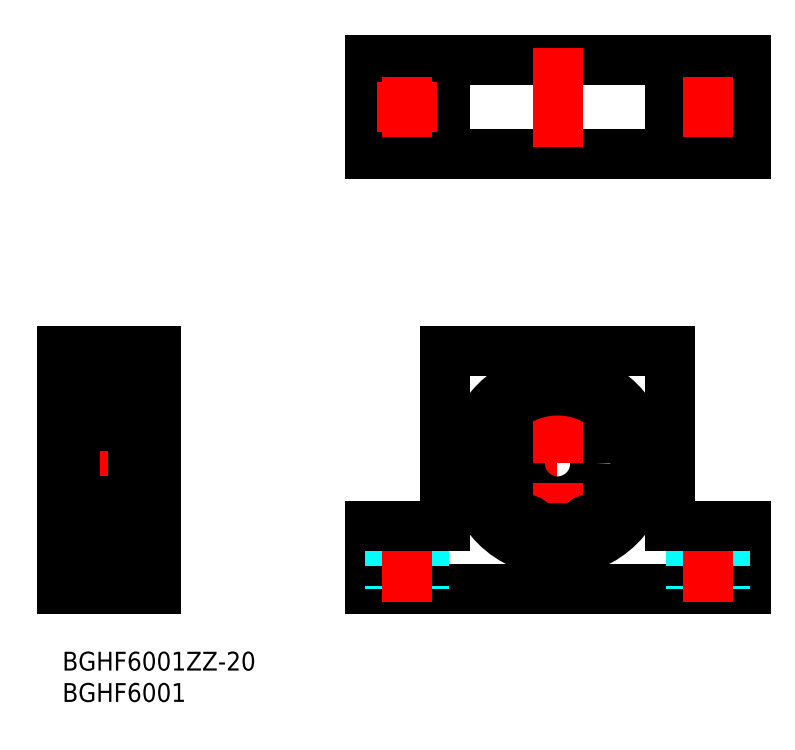
<metadata>
{"format":"dxf","ext":"dxf","renderer":"ezdxf+matplotlib","layout":"modelspace","background":"white","min_lineweight":24,"dpi":150}
</metadata>
<code>
0
SECTION
2
ENTITIES
0
INSERT
8
MSM_CONTINUOUS
2
*U25
10
0
20
0
30
0
0
INSERT
8
MSM_CONTINUOUS
2
*U26
10
0
20
0
30
0
0
LINE
8
MSM_CONTINUOUS
10
49.03
20
10
30
0
11
109
21
10
31
0
0
LINE
8
MSM_CONTINUOUS
10
61.03
20
48
30
0
11
97.03
21
48
31
0
0
LINE
8
MSM_CONTINUOUS
10
49.03
20
94.39
30
0
11
109
21
94.39
31
0
0
LINE
8
MSM_CONTINUOUS
10
49.03
20
79.39
30
0
11
109
21
79.39
31
0
0
LINE
8
MSM_CENTER
10
63.03
20
30
30
0
11
95.03
21
30
31
0
0
LINE
8
MSM_CONTINUOUS
10
0
20
48
30
0
11
0
21
10
31
0
0
LINE
8
MSM_CONTINUOUS
10
15
20
48
30
0
11
15
21
10
31
0
0
LINE
8
MSM_CONTINUOUS
10
61.03
20
48
30
0
11
61.03
21
20
31
0
0
LINE
8
MSM_CONTINUOUS
10
10
20
44.7
30
0
11
10
21
15.3
31
0
0
LINE
8
MSM_CENTER
10
-2
20
30
30
0
11
17
21
30
31
0
0
LINE
8
MSM_CONTINUOUS
10
0
20
10
30
0
11
15
21
10
31
0
0
LINE
8
MSM_CONTINUOUS
10
0
20
18
30
0
11
2
21
18
31
0
0
LINE
8
MSM_CONTINUOUS
10
-1.99e-13
20
29
30
0
11
0.0001
21
29
31
0
0
LINE
8
MSM_CONTINUOUS
10
49.03
20
20
30
0
11
49.03
21
10
31
0
0
LINE
8
MSM_DASHED
10
52.28
20
20
30
0
11
52.28
21
10
31
0
0
LINE
8
MSM_DASHED
10
57.78
20
20
30
0
11
57.78
21
10
31
0
0
LINE
8
MSM_CENTER
10
55.03
20
22
30
0
11
55.03
21
8
31
0
0
LINE
8
MSM_CONTINUOUS
10
49.03
20
20
30
0
11
61.03
21
20
31
0
0
LINE
8
MSM_CONTINUOUS
10
0
20
48
30
0
11
15
21
48
31
0
0
LINE
8
MSM_CONTINUOUS
10
0
20
42
30
0
11
2
21
42
31
0
0
CIRCLE
8
MSM_CONTINUOUS
10
55.03
20
86.89
30
0
40
2.75
0
LINE
8
MSM_CONTINUOUS
10
49.03
20
79.39
30
0
11
49.03
21
94.39
31
0
0
LINE
8
MSM_CONTINUOUS
10
61.03
20
79.39
30
0
11
61.03
21
94.39
31
0
0
LINE
8
MSM_CENTER
10
50.28
20
86.89
30
0
11
59.78
21
86.89
31
0
0
CIRCLE
8
MSM_CONTINUOUS
10
79.03
20
30
30
0
40
6
0
LINE
8
MSM_CONTINUOUS
10
97.03
20
48
30
0
11
97.03
21
20
31
0
0
LINE
8
MSM_CENTER
10
79.03
20
46
30
0
11
79.03
21
14
31
0
0
LINE
8
MSM_CONTINUOUS
10
109
20
20
30
0
11
109
21
10
31
0
0
LINE
8
MSM_DASHED
10
100.3
20
20
30
0
11
100.3
21
10
31
0
0
LINE
8
MSM_DASHED
10
105.8
20
20
30
0
11
105.8
21
10
31
0
0
LINE
8
MSM_CENTER
10
103
20
22
30
0
11
103
21
8
31
0
0
LINE
8
MSM_CONTINUOUS
10
97.03
20
20
30
0
11
109
21
20
31
0
0
LINE
8
MSM_CENTER
10
98.28
20
86.89
30
0
11
107.8
21
86.89
31
0
0
LINE
8
MSM_CONTINUOUS
10
109
20
79.39
30
0
11
109
21
94.39
31
0
0
LINE
8
MSM_CONTINUOUS
10
97.03
20
79.39
30
0
11
97.03
21
94.39
31
0
0
CIRCLE
8
MSM_CONTINUOUS
10
103
20
86.89
30
0
40
2.75
0
LINE
8
MSM_CENTER
10
103
20
82.14
30
0
11
103
21
91.64
31
0
0
LINE
8
MSM_CONTINUOUS
10
2
20
43.7
30
0
11
2
21
16.3
31
0
0
LINE
8
MSM_CONTINUOUS
10
2.3
20
16
30
0
11
10
21
16
31
0
0
LINE
8
MSM_CONTINUOUS
10
2.3
20
24
30
0
11
9.7
21
24
31
0
0
LINE
8
MSM_CONTINUOUS
10
2.3
20
36
30
0
11
9.7
21
36
31
0
0
LINE
8
MSM_CONTINUOUS
10
2.3
20
44
30
0
11
10
21
44
31
0
0
ARC
8
MSM_CONTINUOUS
10
9.7
20
43.7
30
0
40
0.3
50
0
51
90
0
ARC
8
MSM_CONTINUOUS
10
2.3
20
43.7
30
0
40
0.3
50
90
51
180
0
ARC
8
MSM_CONTINUOUS
10
2.3
20
36.3
30
0
40
0.3
50
180
51
270
0
ARC
8
MSM_CONTINUOUS
10
9.7
20
36.3
30
0
40
0.3
50
270
51
0
0
ARC
8
MSM_CONTINUOUS
10
2.3
20
16.3
30
0
40
0.3
50
180
51
270
0
ARC
8
MSM_CONTINUOUS
10
9.7
20
16.3
30
0
40
0.3
50
270
51
0
0
ARC
8
MSM_CONTINUOUS
10
9.7
20
23.7
30
0
40
0.3
50
0
51
90
0
ARC
8
MSM_CONTINUOUS
10
2.3
20
23.7
30
0
40
0.3
50
90
51
180
0
CIRCLE
8
MSM_CONTINUOUS
10
79.03
20
30
30
0
40
14
0
ARC
8
MSM_CONTINUOUS
10
84.49
20
18.54
30
0
40
2
50
196.4
51
242.7
0
LINE
8
MSM_CONTINUOUS
10
82.47
20
18.31
30
0
11
82.57
21
17.97
31
0
0
ARC
8
MSM_CONTINUOUS
10
84.68
20
18.96
30
0
40
2.3
50
59.95
51
196.4
0
ARC
8
MSM_CONTINUOUS
10
86.98
20
22.94
30
0
40
2.3
50
240
51
321.6
0
ARC
8
MSM_CONTINUOUS
10
79.03
20
29.25
30
0
40
12.45
50
321.6
51
218.4
0
ARC
8
MSM_CONTINUOUS
10
71.08
20
22.94
30
0
40
2.3
50
218.4
51
300
0
ARC
8
MSM_CONTINUOUS
10
73.38
20
18.96
30
0
40
2.3
50
343.6
51
120
0
LINE
8
MSM_CONTINUOUS
10
75.48
20
17.97
30
0
11
75.58
21
18.31
31
0
0
ARC
8
MSM_CONTINUOUS
10
73.57
20
18.54
30
0
40
2
50
297.3
51
343.6
0
CIRCLE
8
MSM_CONTINUOUS
10
84.68
20
18.96
30
0
40
1
0
CIRCLE
8
MSM_CONTINUOUS
10
73.38
20
18.96
30
0
40
1
0
LINE
8
MSM_CONTINUOUS
10
11.35
20
44.7
30
-0.7
11
10
21
44.7
31
-0.7
0
LINE
8
MSM_CONTINUOUS
10
11.2
20
41.7
30
-0.7
11
10
21
41.7
31
-0.7
0
LINE
8
MSM_CONTINUOUS
10
11.2
20
21.26
30
-0.7
11
10
21
21.26
31
-0.7
0
LINE
8
MSM_CONTINUOUS
10
11.2
20
16.54
30
-0.7
11
10
21
16.54
31
-0.7
0
LINE
8
MSM_CONTINUOUS
10
11.2
20
44.7
30
0
11
11.2
21
16.54
31
0
0
LINE
8
MSM_CONTINUOUS
10
10
20
15.3
30
-0.7
11
11.35
21
15.3
31
-0.7
0
LINE
8
MSM_CONTINUOUS
10
11.35
20
16
30
-0.7
11
15
21
16
31
-0.7
0
LINE
8
MSM_CONTINUOUS
10
11.35
20
44
30
-0.7
11
15
21
44
31
-0.7
0
LINE
8
MSM_CONTINUOUS
10
11.35
20
15.3
30
-0.1
11
11.35
21
44.7
31
-0.1
0
LINE
8
MSM_CENTER
10
55.03
20
82.14
30
0
11
55.03
21
91.64
31
0
0
LINE
8
MSM_CENTER
10
79.03
20
96.39
30
0
11
79.03
21
77.39
31
0
0
CIRCLE
8
MSM_CONTINUOUS
10
6
20
40
30
0
40
2.381
0
LINE
8
MSM_CONTINUOUS
10
2.633
20
40.6
30
0
11
2.633
21
38.3
31
0
0
LINE
8
MSM_CONTINUOUS
10
2.433
20
40.68
30
0
11
2.433
21
38.3
31
0
0
LINE
8
MSM_CONTINUOUS
10
2.5
20
37.9
30
0
11
2.776
21
37.57
31
0
0
ARC
8
MSM_CONTINUOUS
10
2.2
20
37.7
30
0
40
0.2
50
90
51
180
0
LINE
8
MSM_CONTINUOUS
10
3.182
20
37.63
30
0
11
3.45
21
38.37
31
0
0
ARC
8
MSM_CONTINUOUS
10
2.994
20
37.7
30
0
40
0.2
50
270
51
340
0
ARC
8
MSM_CONTINUOUS
10
2.929
20
37.7
30
0
40
0.2
50
220
51
270
0
LINE
8
MSM_CONTINUOUS
10
2.929
20
37.5
30
0
11
2.994
21
37.5
31
0
0
LINE
8
MSM_CONTINUOUS
10
3.083
20
38.3
30
0
11
2.633
21
38.3
31
0
0
LINE
8
MSM_CONTINUOUS
10
2.633
20
38.1
30
0
11
3.083
21
38.1
31
0
0
ARC
8
MSM_CONTINUOUS
10
2.633
20
38.3
30
0
40
0.2
50
180
51
270
0
LINE
8
MSM_CONTINUOUS
10
2.2
20
37.9
30
0
11
2.5
21
37.9
31
0
0
LINE
8
MSM_CONTINUOUS
10
3.083
20
38.1
30
0
11
3.083
21
38.3
31
0
0
LINE
8
MSM_CONTINUOUS
10
3.638
20
38.5
30
0
11
4.151
21
38.5
31
0
0
ARC
8
MSM_CONTINUOUS
10
3.638
20
38.3
30
0
40
0.2
50
90
51
160
0
LINE
8
MSM_CONTINUOUS
10
2.866
20
41.94
30
0
11
2.713
21
42.07
31
0
0
ARC
8
MSM_CONTINUOUS
10
2.713
20
42.07
30
0
40
0.2
50
140
51
230.1
0
LINE
8
MSM_CONTINUOUS
10
3.14
20
42.31
30
0
11
3.183
21
41.43
31
0
0
LINE
8
MSM_CONTINUOUS
10
3.338
20
42.33
30
0
11
3.403
21
41.59
31
0
0
LINE
8
MSM_CONTINUOUS
10
3.183
20
41.43
30
0
11
2.433
21
40.68
31
0
0
LINE
8
MSM_CONTINUOUS
10
3.383
20
41.35
30
0
11
2.633
21
40.6
31
0
0
LINE
8
MSM_CONTINUOUS
10
2.738
20
41.79
30
0
11
2.866
21
41.94
31
0
0
LINE
8
MSM_CONTINUOUS
10
2.738
20
41.79
30
0
11
2.585
21
41.92
31
0
0
LINE
8
MSM_CONTINUOUS
10
3.503
20
41.5
30
0
11
4.151
21
41.5
31
0
0
LINE
8
MSM_CONTINUOUS
10
3.383
20
41.82
30
0
11
3.383
21
41.35
31
0
0
ARC
8
MSM_CONTINUOUS
10
3.503
20
41.6
30
0
40
0.1
50
185
51
270
0
ARC
8
MSM_CONTINUOUS
10
3.039
20
42.3
30
0
40
0.3
50
4.997
51
140
0
ARC
8
MSM_CONTINUOUS
10
3.04
20
42.31
30
0
40
0.1
50
2.82
51
140
0
LINE
8
MSM_CONTINUOUS
10
2.713
20
42.07
30
0
11
2.963
21
42.37
31
0
0
LINE
8
MSM_CONTINUOUS
10
2.56
20
42.2
30
0
11
2.81
21
42.5
31
0
0
LINE
8
MSM_CONTINUOUS
10
2.1
20
42.2
30
0
11
2.56
21
42.2
31
0
0
ARC
8
MSM_CONTINUOUS
10
2.1
20
42.3
30
0
40
0.1
50
180
51
270
0
LINE
8
MSM_CONTINUOUS
10
9.367
20
40.6
30
0
11
9.367
21
38.3
31
0
0
LINE
8
MSM_CONTINUOUS
10
9.567
20
40.68
30
0
11
9.567
21
38.3
31
0
0
LINE
8
MSM_CONTINUOUS
10
9.5
20
37.9
30
0
11
9.224
21
37.57
31
0
0
ARC
8
MSM_CONTINUOUS
10
9.8
20
37.7
30
0
40
0.2
50
0
51
90
0
LINE
8
MSM_CONTINUOUS
10
8.818
20
37.63
30
0
11
8.55
21
38.37
31
0
0
ARC
8
MSM_CONTINUOUS
10
9.006
20
37.7
30
0
40
0.2
50
200
51
270
0
ARC
8
MSM_CONTINUOUS
10
9.071
20
37.7
30
0
40
0.2
50
270
51
320
0
LINE
8
MSM_CONTINUOUS
10
9.071
20
37.5
30
0
11
9.006
21
37.5
31
0
0
LINE
8
MSM_CONTINUOUS
10
8.917
20
38.3
30
0
11
9.367
21
38.3
31
0
0
LINE
8
MSM_CONTINUOUS
10
9.367
20
38.1
30
0
11
8.917
21
38.1
31
0
0
ARC
8
MSM_CONTINUOUS
10
9.367
20
38.3
30
0
40
0.2
50
270
51
0
0
LINE
8
MSM_CONTINUOUS
10
9.8
20
37.9
30
0
11
9.5
21
37.9
31
0
0
LINE
8
MSM_CONTINUOUS
10
8.917
20
38.1
30
0
11
8.917
21
38.3
31
0
0
LINE
8
MSM_CONTINUOUS
10
8.362
20
38.5
30
0
11
7.849
21
38.5
31
0
0
ARC
8
MSM_CONTINUOUS
10
8.362
20
38.3
30
0
40
0.2
50
20.01
51
90
0
LINE
8
MSM_CONTINUOUS
10
9.134
20
41.94
30
0
11
9.287
21
42.07
31
0
0
ARC
8
MSM_CONTINUOUS
10
9.287
20
42.07
30
0
40
0.2
50
309.9
51
40
0
LINE
8
MSM_CONTINUOUS
10
8.86
20
42.31
30
0
11
8.817
21
41.43
31
0
0
LINE
8
MSM_CONTINUOUS
10
8.662
20
42.33
30
0
11
8.597
21
41.59
31
0
0
LINE
8
MSM_CONTINUOUS
10
8.817
20
41.43
30
0
11
9.567
21
40.68
31
0
0
LINE
8
MSM_CONTINUOUS
10
8.617
20
41.35
30
0
11
9.367
21
40.6
31
0
0
LINE
8
MSM_CONTINUOUS
10
9.262
20
41.79
30
0
11
9.134
21
41.94
31
0
0
LINE
8
MSM_CONTINUOUS
10
9.262
20
41.79
30
0
11
9.415
21
41.92
31
0
0
LINE
8
MSM_CONTINUOUS
10
8.497
20
41.5
30
0
11
7.849
21
41.5
31
0
0
LINE
8
MSM_CONTINUOUS
10
8.617
20
41.82
30
0
11
8.617
21
41.35
31
0
0
ARC
8
MSM_CONTINUOUS
10
8.497
20
41.6
30
0
40
0.1
50
270
51
355
0
ARC
8
MSM_CONTINUOUS
10
8.961
20
42.3
30
0
40
0.3
50
40
51
175
0
ARC
8
MSM_CONTINUOUS
10
8.96
20
42.31
30
0
40
0.1
50
40
51
177.2
0
LINE
8
MSM_CONTINUOUS
10
9.287
20
42.07
30
0
11
9.037
21
42.37
31
0
0
LINE
8
MSM_CONTINUOUS
10
9.44
20
42.2
30
0
11
9.19
21
42.5
31
0
0
LINE
8
MSM_CONTINUOUS
10
9.9
20
42.2
30
0
11
9.44
21
42.2
31
0
0
ARC
8
MSM_CONTINUOUS
10
9.9
20
42.3
30
0
40
0.1
50
270
51
0
0
CIRCLE
8
MSM_CONTINUOUS
10
6
20
20
30
0
40
2.381
0
LINE
8
MSM_CONTINUOUS
10
2.633
20
19.4
30
0
11
2.633
21
21.7
31
0
0
LINE
8
MSM_CONTINUOUS
10
2.433
20
19.32
30
0
11
2.433
21
21.7
31
0
0
LINE
8
MSM_CONTINUOUS
10
2.5
20
22.1
30
0
11
2.776
21
22.43
31
0
0
ARC
8
MSM_CONTINUOUS
10
2.2
20
22.3
30
0
40
0.2
50
180
51
270
0
LINE
8
MSM_CONTINUOUS
10
3.182
20
22.37
30
0
11
3.45
21
21.63
31
0
0
ARC
8
MSM_CONTINUOUS
10
2.994
20
22.3
30
0
40
0.2
50
20.01
51
90
0
ARC
8
MSM_CONTINUOUS
10
2.929
20
22.3
30
0
40
0.2
50
90
51
140
0
LINE
8
MSM_CONTINUOUS
10
2.929
20
22.5
30
0
11
2.994
21
22.5
31
0
0
LINE
8
MSM_CONTINUOUS
10
3.083
20
21.7
30
0
11
2.633
21
21.7
31
0
0
LINE
8
MSM_CONTINUOUS
10
2.633
20
21.9
30
0
11
3.083
21
21.9
31
0
0
ARC
8
MSM_CONTINUOUS
10
2.633
20
21.7
30
0
40
0.2
50
90
51
180
0
LINE
8
MSM_CONTINUOUS
10
2.2
20
22.1
30
0
11
2.5
21
22.1
31
0
0
LINE
8
MSM_CONTINUOUS
10
3.083
20
21.9
30
0
11
3.083
21
21.7
31
0
0
LINE
8
MSM_CONTINUOUS
10
3.638
20
21.5
30
0
11
4.151
21
21.5
31
0
0
ARC
8
MSM_CONTINUOUS
10
3.638
20
21.7
30
0
40
0.2
50
200
51
270
0
LINE
8
MSM_CONTINUOUS
10
2.866
20
18.06
30
0
11
2.713
21
17.93
31
0
0
ARC
8
MSM_CONTINUOUS
10
2.713
20
17.93
30
0
40
0.2
50
129.9
51
220
0
LINE
8
MSM_CONTINUOUS
10
3.14
20
17.69
30
0
11
3.183
21
18.57
31
0
0
LINE
8
MSM_CONTINUOUS
10
3.338
20
17.67
30
0
11
3.403
21
18.41
31
0
0
LINE
8
MSM_CONTINUOUS
10
3.183
20
18.57
30
0
11
2.433
21
19.32
31
0
0
LINE
8
MSM_CONTINUOUS
10
3.383
20
18.65
30
0
11
2.633
21
19.4
31
0
0
LINE
8
MSM_CONTINUOUS
10
2.738
20
18.21
30
0
11
2.866
21
18.06
31
0
0
LINE
8
MSM_CONTINUOUS
10
2.738
20
18.21
30
0
11
2.585
21
18.08
31
0
0
LINE
8
MSM_CONTINUOUS
10
3.503
20
18.5
30
0
11
4.151
21
18.5
31
0
0
LINE
8
MSM_CONTINUOUS
10
3.383
20
18.18
30
0
11
3.383
21
18.65
31
0
0
ARC
8
MSM_CONTINUOUS
10
3.503
20
18.4
30
0
40
0.1
50
90
51
175
0
ARC
8
MSM_CONTINUOUS
10
3.039
20
17.7
30
0
40
0.3
50
220
51
355
0
ARC
8
MSM_CONTINUOUS
10
3.04
20
17.69
30
0
40
0.1
50
220
51
357.2
0
LINE
8
MSM_CONTINUOUS
10
2.713
20
17.93
30
0
11
2.963
21
17.63
31
0
0
LINE
8
MSM_CONTINUOUS
10
2.56
20
17.8
30
0
11
2.81
21
17.5
31
0
0
LINE
8
MSM_CONTINUOUS
10
2.1
20
17.8
30
0
11
2.56
21
17.8
31
0
0
ARC
8
MSM_CONTINUOUS
10
2.1
20
17.7
30
0
40
0.1
50
90
51
180
0
LINE
8
MSM_CONTINUOUS
10
9.367
20
19.4
30
0
11
9.367
21
21.7
31
0
0
LINE
8
MSM_CONTINUOUS
10
9.567
20
19.32
30
0
11
9.567
21
21.7
31
0
0
LINE
8
MSM_CONTINUOUS
10
9.5
20
22.1
30
0
11
9.224
21
22.43
31
0
0
ARC
8
MSM_CONTINUOUS
10
9.8
20
22.3
30
0
40
0.2
50
270
51
0
0
LINE
8
MSM_CONTINUOUS
10
8.818
20
22.37
30
0
11
8.55
21
21.63
31
0
0
ARC
8
MSM_CONTINUOUS
10
9.006
20
22.3
30
0
40
0.2
50
90
51
160
0
ARC
8
MSM_CONTINUOUS
10
9.071
20
22.3
30
0
40
0.2
50
40
51
90
0
LINE
8
MSM_CONTINUOUS
10
9.071
20
22.5
30
0
11
9.006
21
22.5
31
0
0
LINE
8
MSM_CONTINUOUS
10
8.917
20
21.7
30
0
11
9.367
21
21.7
31
0
0
LINE
8
MSM_CONTINUOUS
10
9.367
20
21.9
30
0
11
8.917
21
21.9
31
0
0
ARC
8
MSM_CONTINUOUS
10
9.367
20
21.7
30
0
40
0.2
50
0
51
90
0
LINE
8
MSM_CONTINUOUS
10
9.8
20
22.1
30
0
11
9.5
21
22.1
31
0
0
LINE
8
MSM_CONTINUOUS
10
8.917
20
21.9
30
0
11
8.917
21
21.7
31
0
0
LINE
8
MSM_CONTINUOUS
10
8.362
20
21.5
30
0
11
7.849
21
21.5
31
0
0
ARC
8
MSM_CONTINUOUS
10
8.362
20
21.7
30
0
40
0.2
50
270
51
340
0
LINE
8
MSM_CONTINUOUS
10
9.134
20
18.06
30
0
11
9.287
21
17.93
31
0
0
ARC
8
MSM_CONTINUOUS
10
9.287
20
17.93
30
0
40
0.2
50
320
51
50.09
0
LINE
8
MSM_CONTINUOUS
10
8.86
20
17.69
30
0
11
8.817
21
18.57
31
0
0
LINE
8
MSM_CONTINUOUS
10
8.662
20
17.67
30
0
11
8.597
21
18.41
31
0
0
LINE
8
MSM_CONTINUOUS
10
8.817
20
18.57
30
0
11
9.567
21
19.32
31
0
0
LINE
8
MSM_CONTINUOUS
10
8.617
20
18.65
30
0
11
9.367
21
19.4
31
0
0
LINE
8
MSM_CONTINUOUS
10
9.262
20
18.21
30
0
11
9.134
21
18.06
31
0
0
LINE
8
MSM_CONTINUOUS
10
9.262
20
18.21
30
0
11
9.415
21
18.08
31
0
0
LINE
8
MSM_CONTINUOUS
10
8.497
20
18.5
30
0
11
7.849
21
18.5
31
0
0
LINE
8
MSM_CONTINUOUS
10
8.617
20
18.18
30
0
11
8.617
21
18.65
31
0
0
ARC
8
MSM_CONTINUOUS
10
8.497
20
18.4
30
0
40
0.1
50
4.997
51
90
0
ARC
8
MSM_CONTINUOUS
10
8.961
20
17.7
30
0
40
0.3
50
185
51
320
0
ARC
8
MSM_CONTINUOUS
10
8.96
20
17.69
30
0
40
0.1
50
182.8
51
320
0
LINE
8
MSM_CONTINUOUS
10
9.287
20
17.93
30
0
11
9.037
21
17.63
31
0
0
LINE
8
MSM_CONTINUOUS
10
9.44
20
17.8
30
0
11
9.19
21
17.5
31
0
0
LINE
8
MSM_CONTINUOUS
10
9.9
20
17.8
30
0
11
9.44
21
17.8
31
0
0
ARC
8
MSM_CONTINUOUS
10
9.9
20
17.7
30
0
40
0.1
50
0
51
90
0
ENDSEC
0
EOF

</code>
